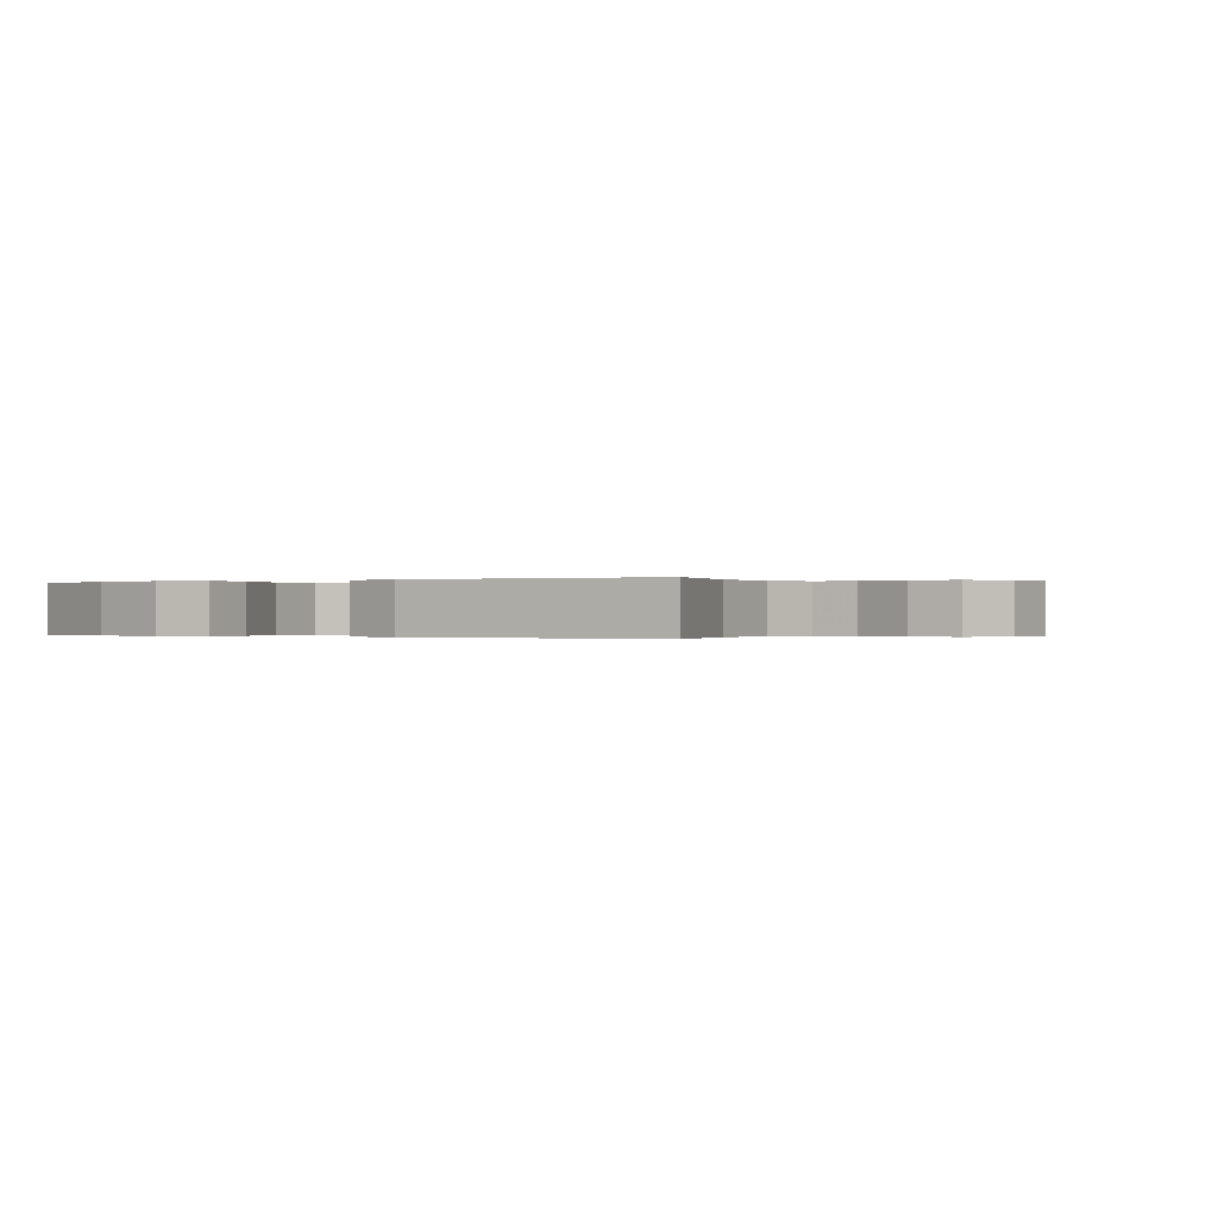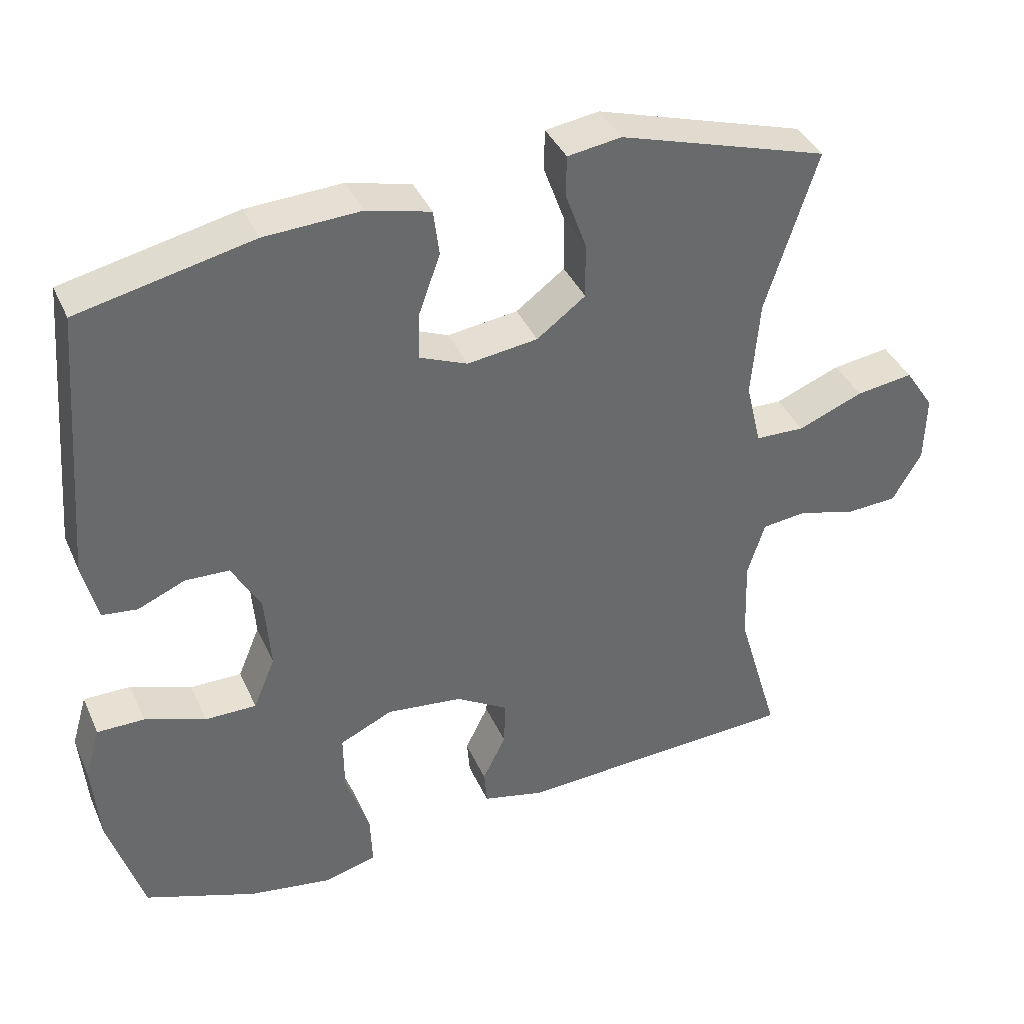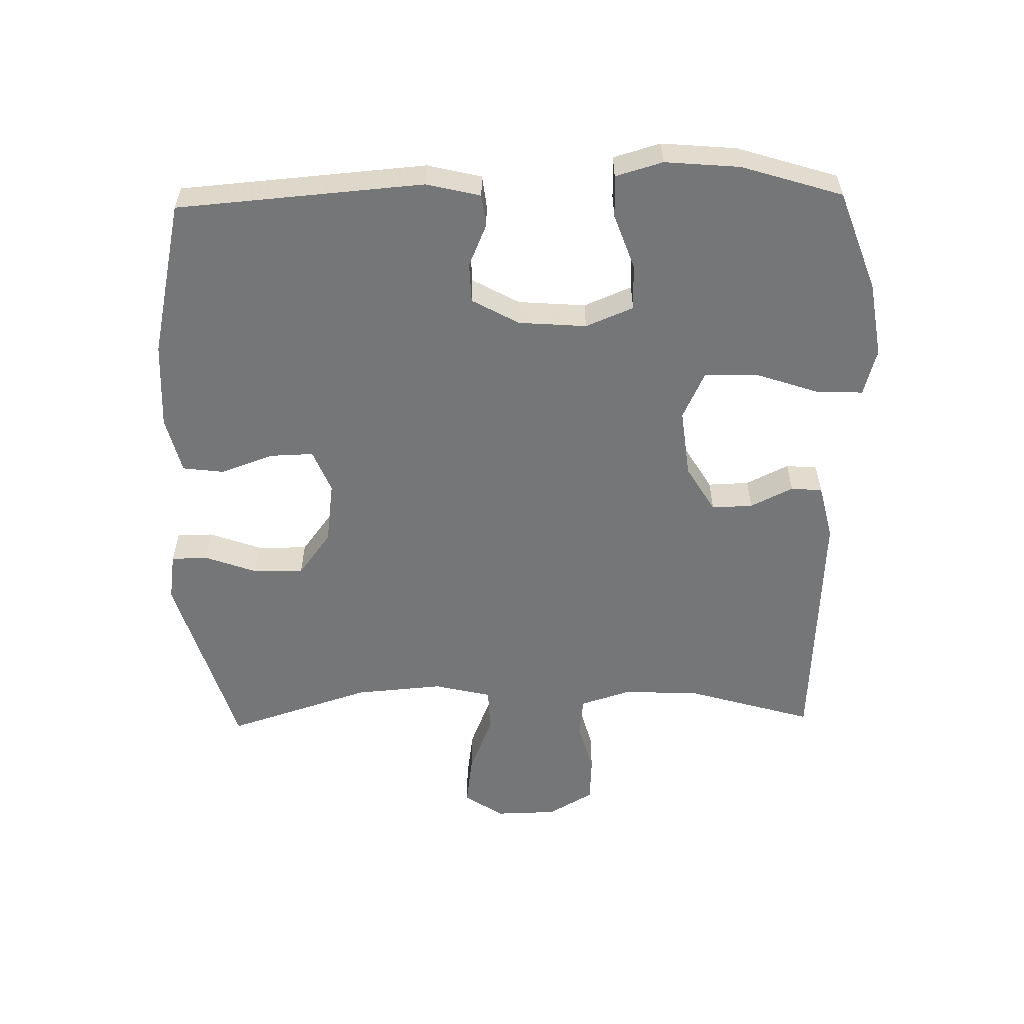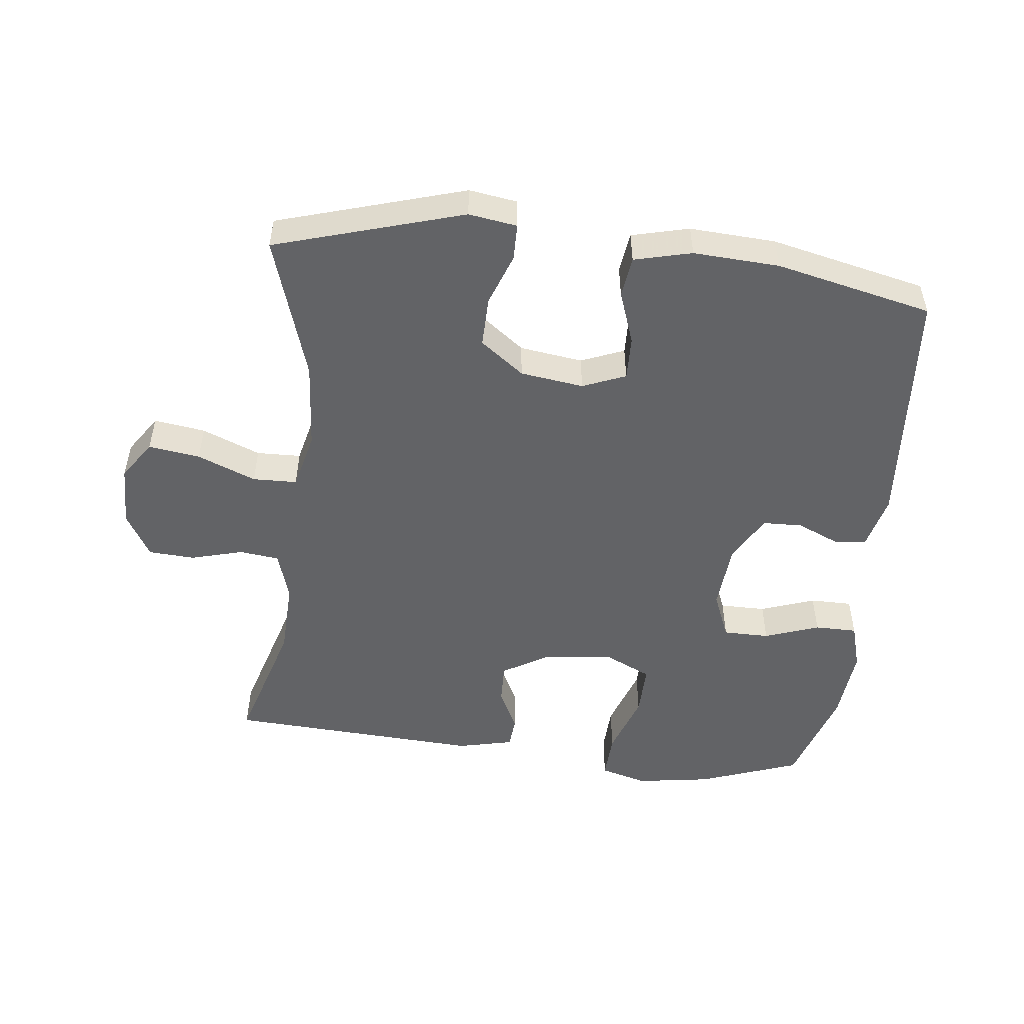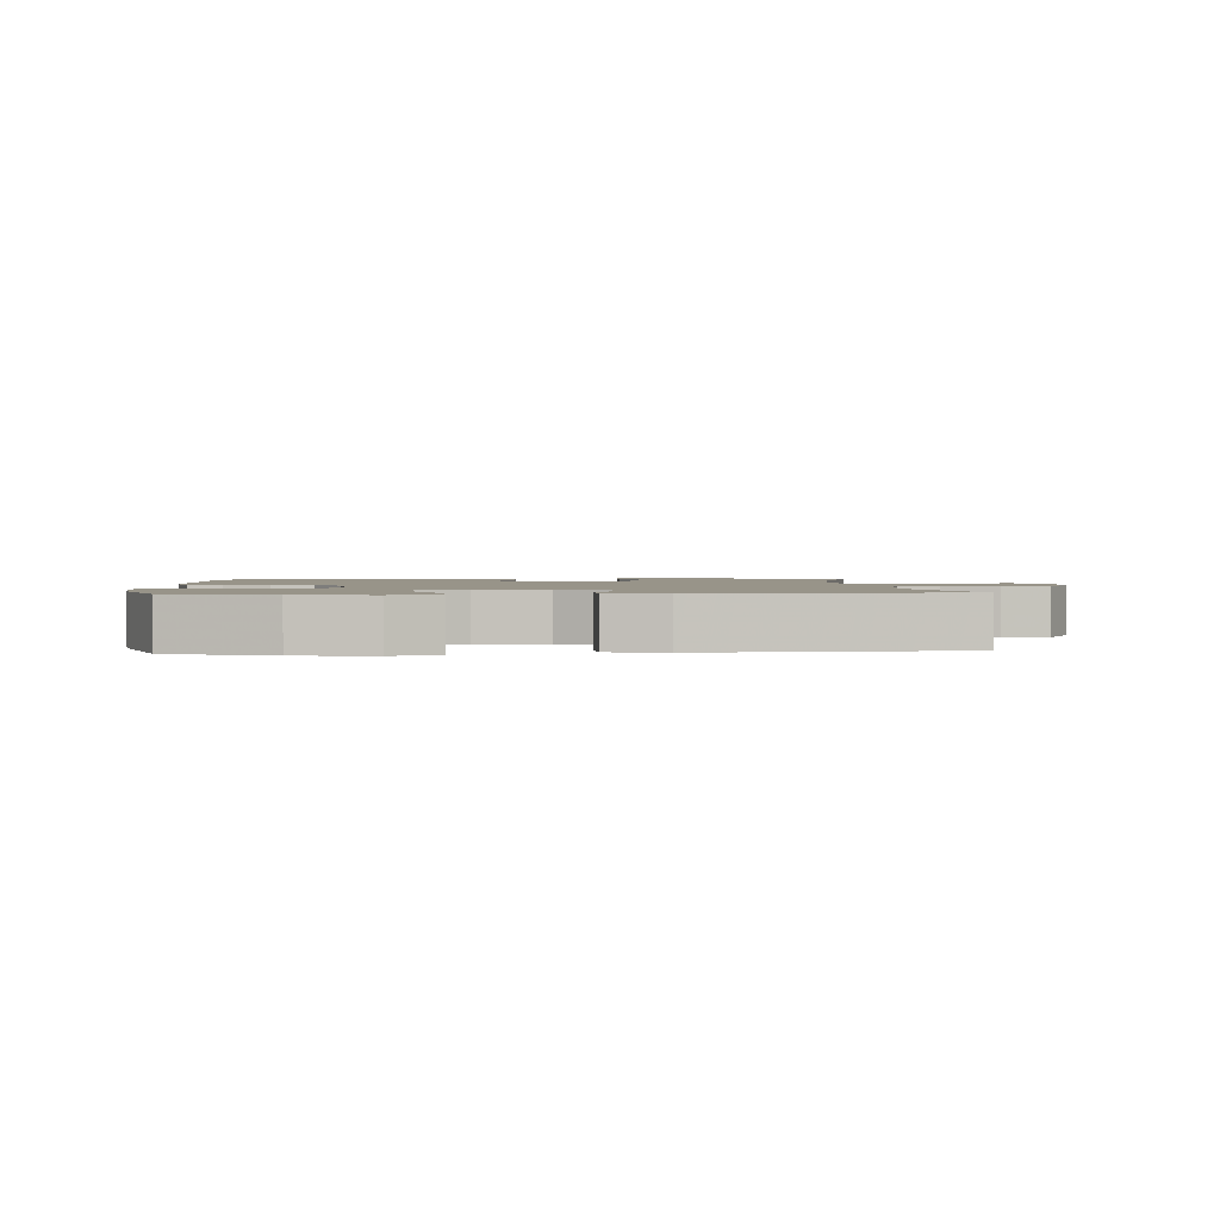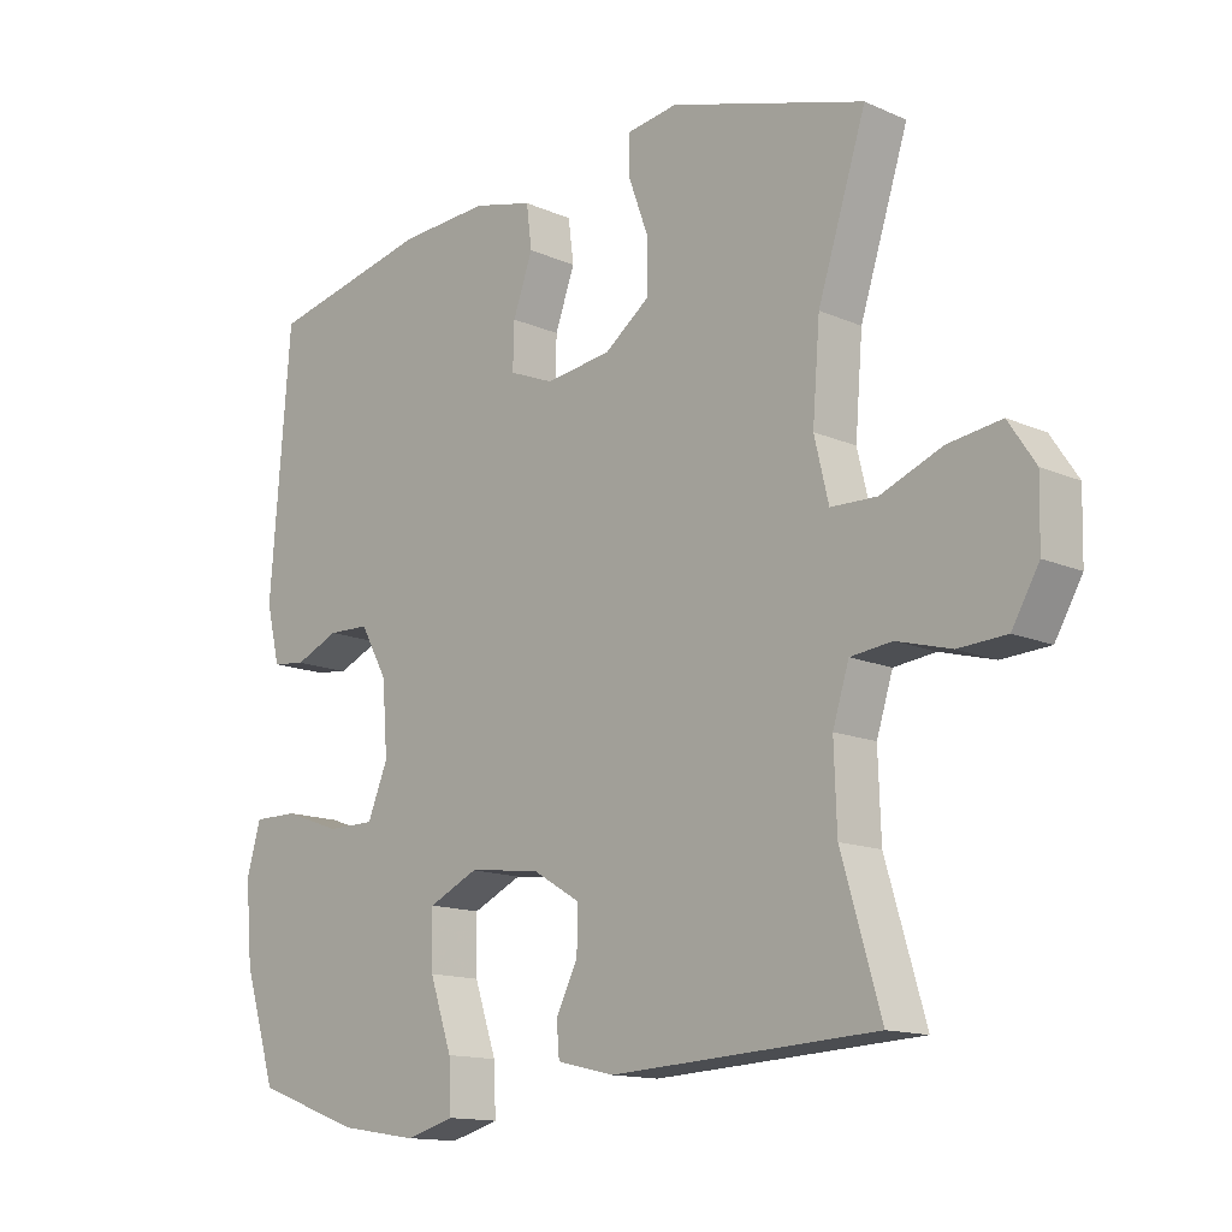
<metadata>
{"format":"obj","ext":"obj","renderer":"f3d","projection":"perspective","resolution":1024,"background":"white","views":[{"elev":-0.1,"azim":-147.3,"up":"+Y"},{"elev":38.6,"azim":157.7,"up":"+Z"},{"elev":-56.7,"azim":91.2,"up":"+Y"},{"elev":-50.9,"azim":-6.7,"up":"+Y"},{"elev":1.7,"azim":175.2,"up":"+Y"},{"elev":-13.8,"azim":-134.3,"up":"+Z"}]}
</metadata>
<code>
v -0.5 0.07 -0.5
v -0.442 0.07 -0.303
v -0.438 0.07 -0.187
v -0.462 0.07 -0.111
v -0.523 0.07 -0.104
v -0.603 0.07 -0.126
v -0.674 0.07 -0.122
v -0.714 0.07 -0.053
v -0.716 0.07 0.041
v -0.676 0.07 0.101
v -0.597 0.07 0.09
v -0.507 0.07 0.054
v -0.439 0.07 0.056
v -0.418 0.07 0.144
v -0.429 0.07 0.279
v -0.5 0.07 0.5
v -0.212 0.07 0.587
v -0.138 0.07 0.576
v -0.137 0.07 0.52
v -0.166 0.07 0.44
v -0.167 0.07 0.363
v -0.1 0.07 0.313
v -0.003 0.07 0.3
v 0.063 0.07 0.327
v 0.061 0.07 0.394
v 0.032 0.07 0.475
v 0.04 0.07 0.538
v 0.128 0.07 0.56
v 0.26 0.07 0.553
v 0.5 0.07 0.5
v 0.53 0.07 0.123
v 0.51 0.07 0.04
v 0.461 0.07 0.034
v 0.396 0.07 0.062
v 0.335 0.07 0.06
v 0.295 0.07 -0.012
v 0.287 0.07 -0.116
v 0.317 0.07 -0.189
v 0.388 0.07 -0.189
v 0.472 0.07 -0.159
v 0.537 0.07 -0.159
v 0.558 0.07 -0.231
v 0.548 0.07 -0.346
v 0.5 0.07 -0.5
v 0.346 0.07 -0.556
v 0.231 0.07 -0.574
v 0.159 0.07 -0.554
v 0.162 0.07 -0.482
v 0.195 0.07 -0.385
v 0.196 0.07 -0.304
v 0.123 0.07 -0.27
v 0.018 0.07 -0.282
v -0.054 0.07 -0.325
v -0.052 0.07 -0.388
v -0.02 0.07 -0.453
v -0.024 0.07 -0.501
v -0.109 0.07 -0.521
v -0.5 0 -0.5
v -0.442 0 -0.303
v -0.438 0 -0.187
v -0.462 0 -0.111
v -0.523 0 -0.104
v -0.603 0 -0.126
v -0.674 0 -0.122
v -0.714 0 -0.053
v -0.716 0 0.041
v -0.676 0 0.101
v -0.597 0 0.09
v -0.507 0 0.054
v -0.439 0 0.056
v -0.418 0 0.144
v -0.429 0 0.279
v -0.5 0 0.5
v -0.212 0 0.587
v -0.138 0 0.576
v -0.137 0 0.52
v -0.166 0 0.44
v -0.167 0 0.363
v -0.1 0 0.313
v -0.003 0 0.3
v 0.063 0 0.327
v 0.061 0 0.394
v 0.032 0 0.475
v 0.04 0 0.538
v 0.128 0 0.56
v 0.26 0 0.553
v 0.5 0 0.5
v 0.53 0 0.123
v 0.51 0 0.04
v 0.461 0 0.034
v 0.396 0 0.062
v 0.335 0 0.06
v 0.295 0 -0.012
v 0.287 0 -0.116
v 0.317 0 -0.189
v 0.388 0 -0.189
v 0.472 0 -0.159
v 0.537 0 -0.159
v 0.558 0 -0.231
v 0.548 0 -0.346
v 0.5 0 -0.5
v 0.346 0 -0.556
v 0.231 0 -0.574
v 0.159 0 -0.554
v 0.162 0 -0.482
v 0.195 0 -0.385
v 0.196 0 -0.304
v 0.123 0 -0.27
v 0.018 0 -0.282
v -0.054 0 -0.325
v -0.052 0 -0.388
v -0.02 0 -0.453
v -0.024 0 -0.501
v -0.109 0 -0.521
f 54 55 56 57
f 53 54 57 1
f 52 53 1 2
f 51 52 2 3
f 46 47 48 49
f 46 49 50
f 45 46 50
f 44 45 50
f 43 44 50
f 42 43 50 51
f 39 40 41 42
f 38 39 42 51
f 31 32 33 34
f 31 34 35
f 30 31 35
f 29 30 35 36
f 25 26 27 28
f 24 25 28 29
f 17 18 19 20
f 15 16 17 20
f 14 15 20 21
f 13 14 21 22
f 9 10 11 12
f 9 12 13
f 8 9 13
f 5 6 7 8
f 4 5 8 13
f 37 38 51 3
f 24 29 36 37
f 23 24 37 3
f 13 22 23
f 3 4 13 23
f 114 113 112 111
f 58 114 111 110
f 59 58 110 109
f 60 59 109 108
f 106 105 104 103
f 107 106 103
f 107 103 102
f 107 102 101
f 107 101 100
f 108 107 100 99
f 99 98 97 96
f 108 99 96 95
f 91 90 89 88
f 92 91 88
f 92 88 87
f 93 92 87 86
f 85 84 83 82
f 86 85 82 81
f 77 76 75 74
f 77 74 73 72
f 78 77 72 71
f 79 78 71 70
f 69 68 67 66
f 70 69 66
f 70 66 65
f 65 64 63 62
f 70 65 62 61
f 60 108 95 94
f 94 93 86 81
f 60 94 81 80
f 80 79 70
f 80 70 61 60
f 1 58 59 2
f 2 59 60 3
f 3 60 61 4
f 4 61 62 5
f 5 62 63 6
f 6 63 64 7
f 7 64 65 8
f 8 65 66 9
f 9 66 67 10
f 10 67 68 11
f 11 68 69 12
f 12 69 70 13
f 13 70 71 14
f 14 71 72 15
f 15 72 73 16
f 16 73 74 17
f 17 74 75 18
f 18 75 76 19
f 19 76 77 20
f 20 77 78 21
f 21 78 79 22
f 22 79 80 23
f 23 80 81 24
f 24 81 82 25
f 25 82 83 26
f 26 83 84 27
f 27 84 85 28
f 28 85 86 29
f 29 86 87 30
f 30 87 88 31
f 31 88 89 32
f 32 89 90 33
f 33 90 91 34
f 34 91 92 35
f 35 92 93 36
f 36 93 94 37
f 37 94 95 38
f 38 95 96 39
f 39 96 97 40
f 40 97 98 41
f 41 98 99 42
f 42 99 100 43
f 43 100 101 44
f 44 101 102 45
f 45 102 103 46
f 46 103 104 47
f 47 104 105 48
f 48 105 106 49
f 49 106 107 50
f 50 107 108 51
f 51 108 109 52
f 52 109 110 53
f 53 110 111 54
f 54 111 112 55
f 55 112 113 56
f 56 113 114 57
f 57 114 58 1

</code>
